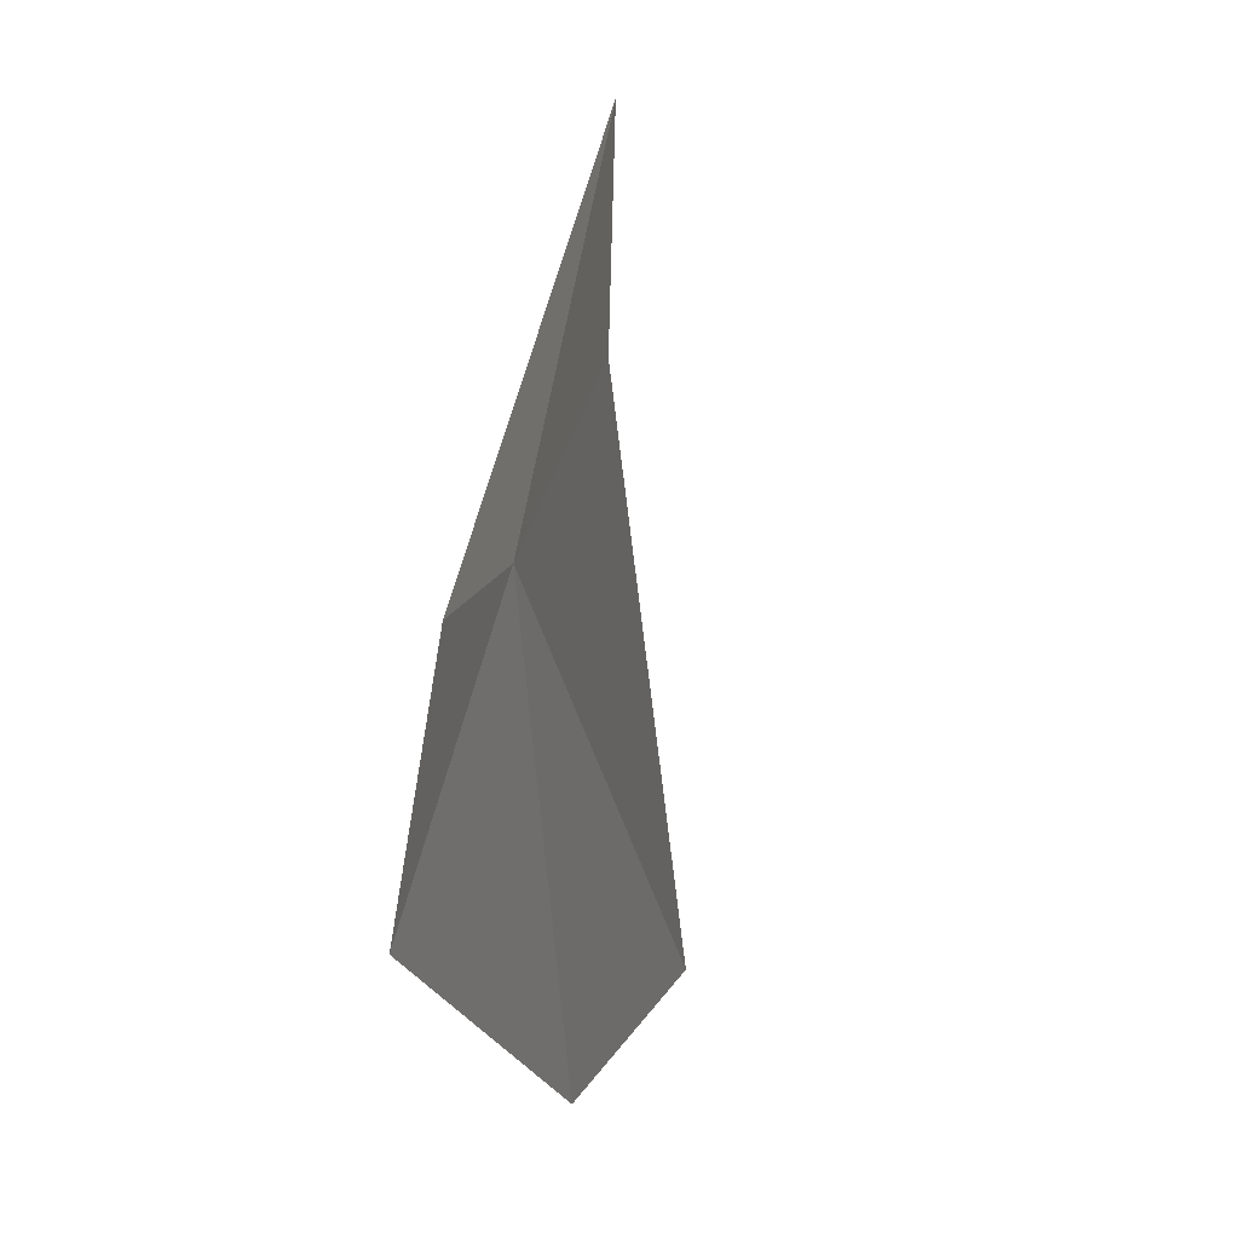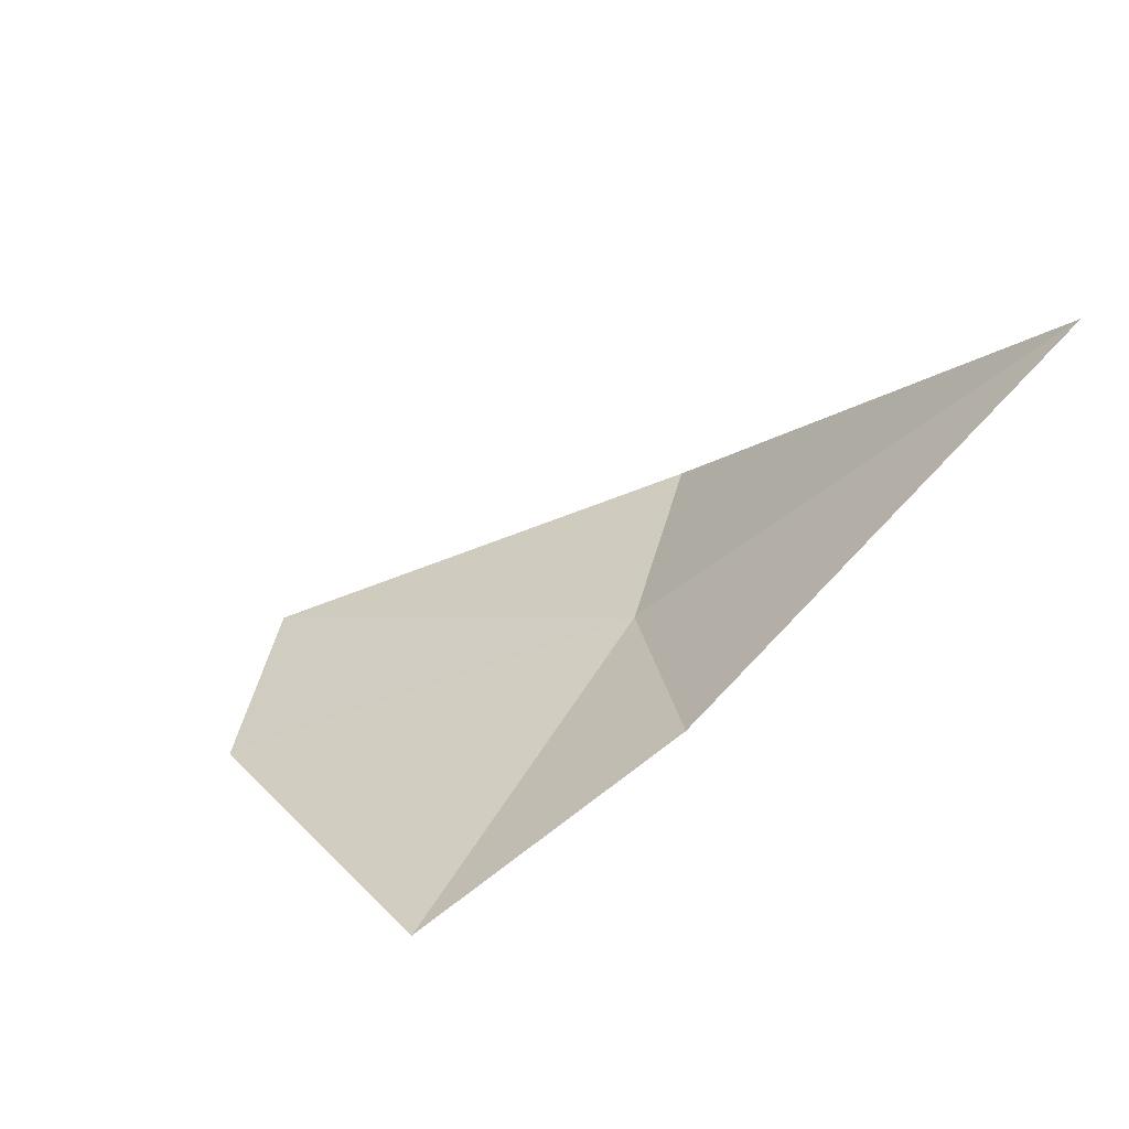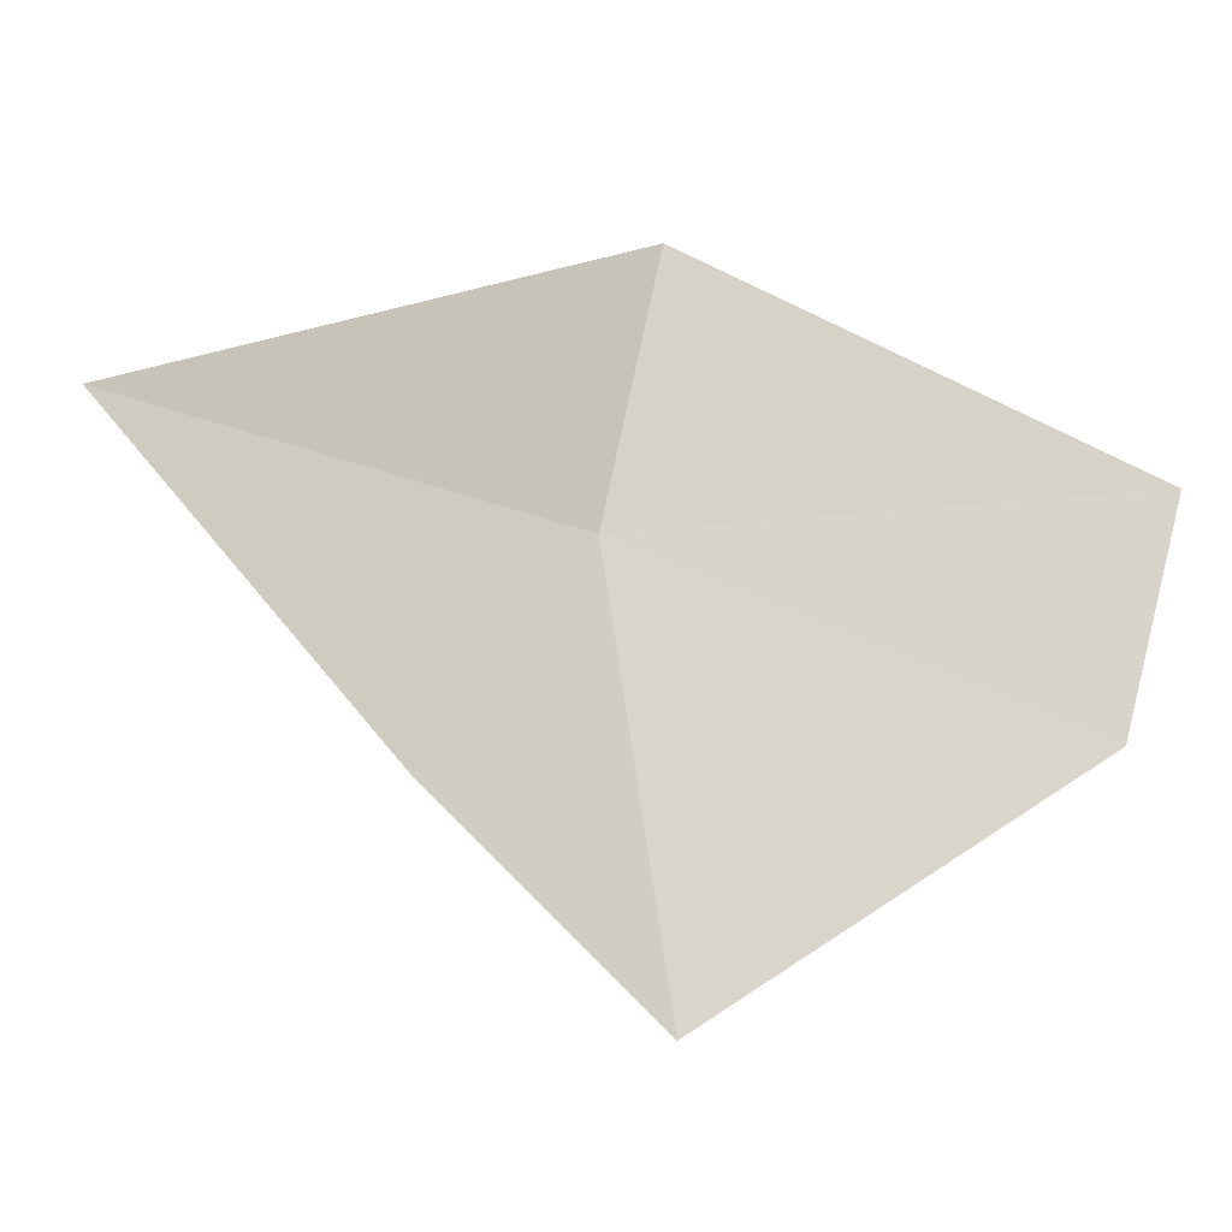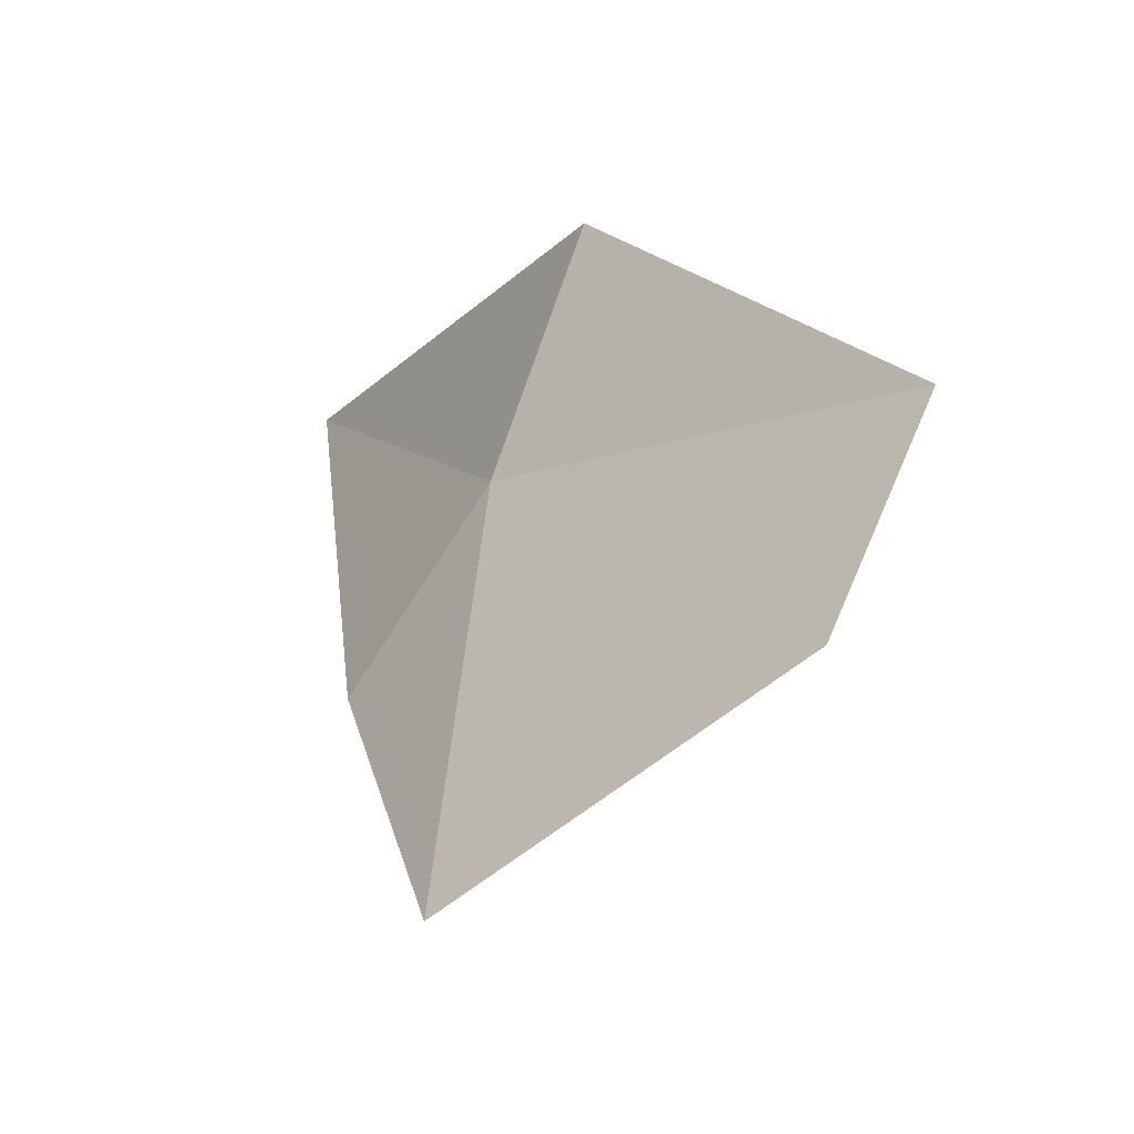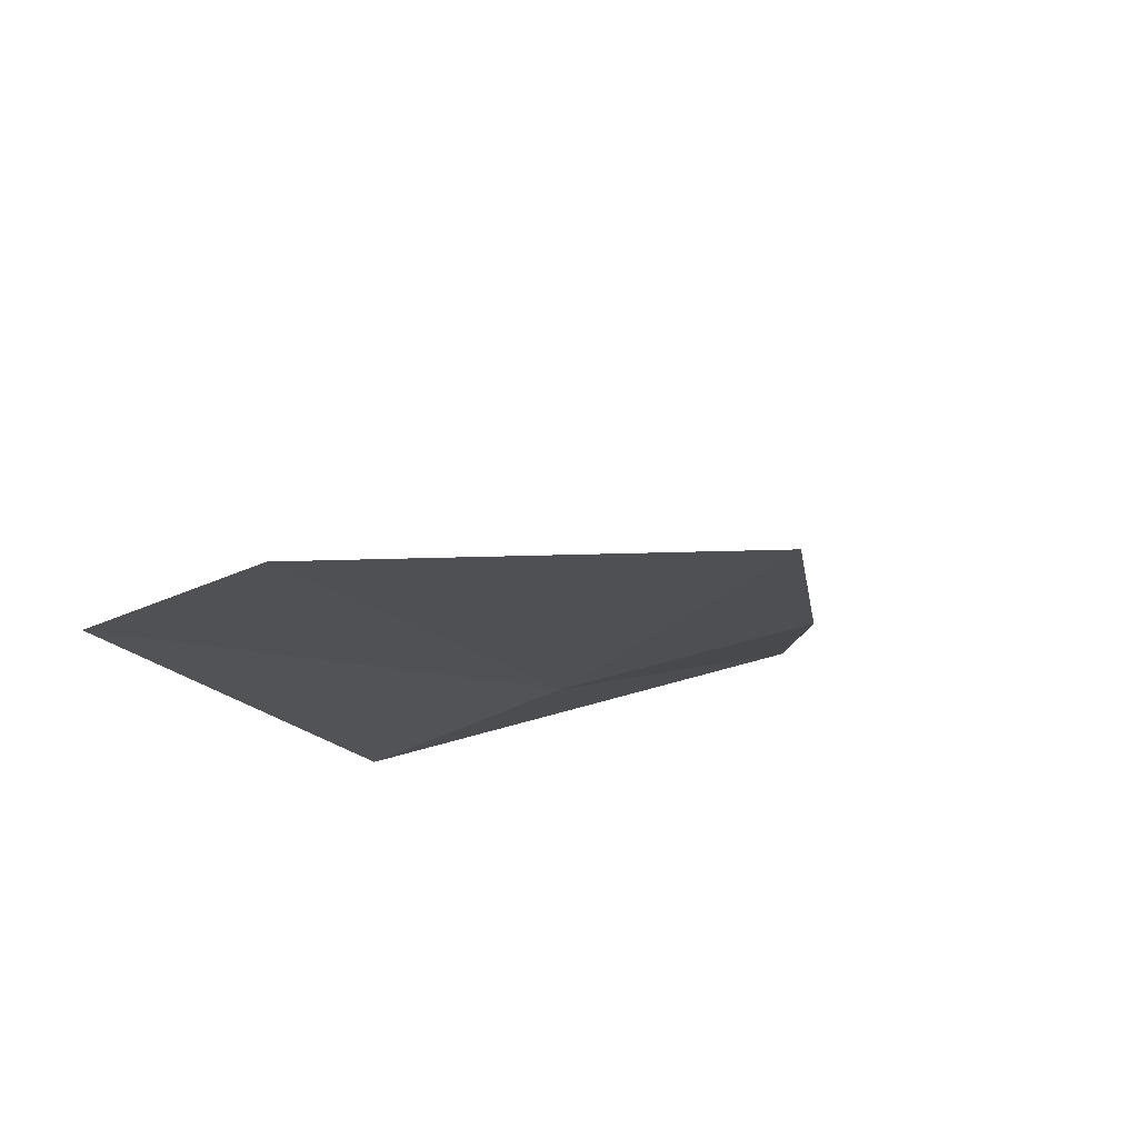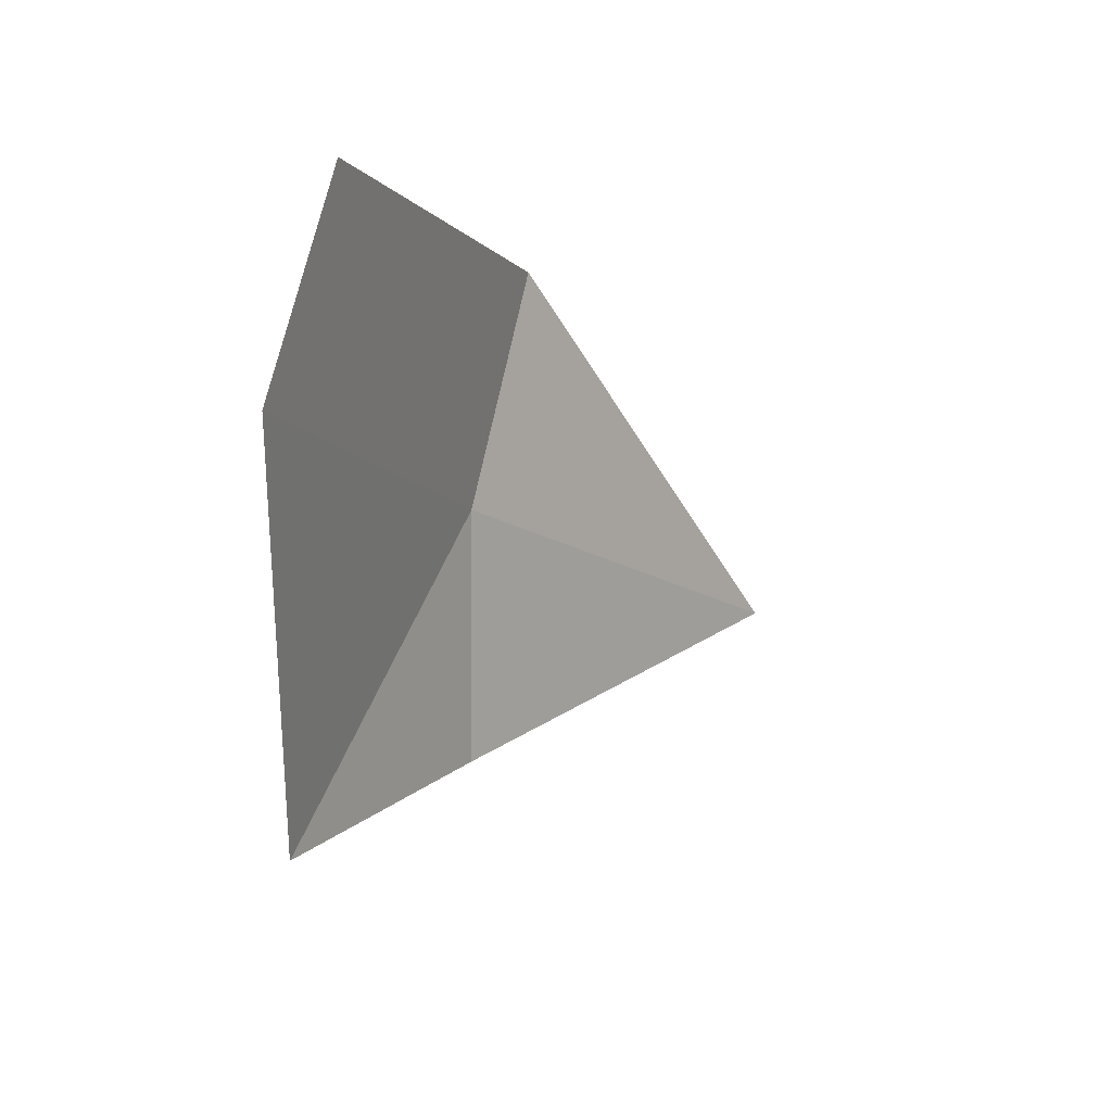
<metadata>
{"format":"obj","ext":"obj","renderer":"f3d","projection":"perspective","resolution":1024,"background":"white","views":[{"elev":43.5,"azim":57.8,"up":"+Z"},{"elev":25.6,"azim":-150.6,"up":"+Y"},{"elev":4.0,"azim":-16.7,"up":"+Z"},{"elev":-5.0,"azim":25.8,"up":"+Z"},{"elev":-45.2,"azim":147.1,"up":"+Y"},{"elev":-32.2,"azim":85.6,"up":"+Z"}]}
</metadata>
<code>
v -8.872 -12.92 2.007
v -8.803 -12.87 2.242
v -8.424 -13.05 2.043
v -8.496 -13.09 1.844
v -9.245 -12.59 2.13
v -9.023 -12.91 1.817
v -8.854 -13.07 1.629
f 1 3 2
f 1 4 3
f 1 2 5
f 1 5 6
f 1 6 7
f 1 7 4

</code>
